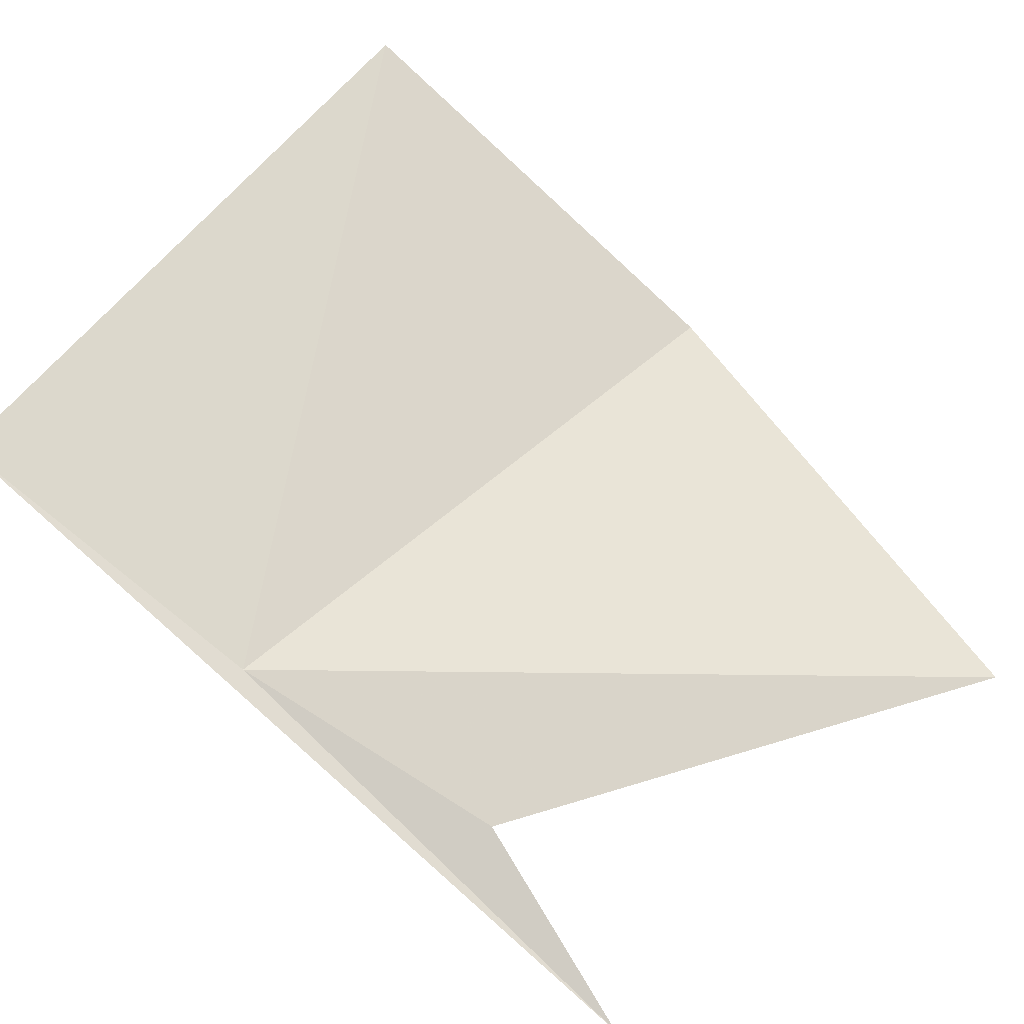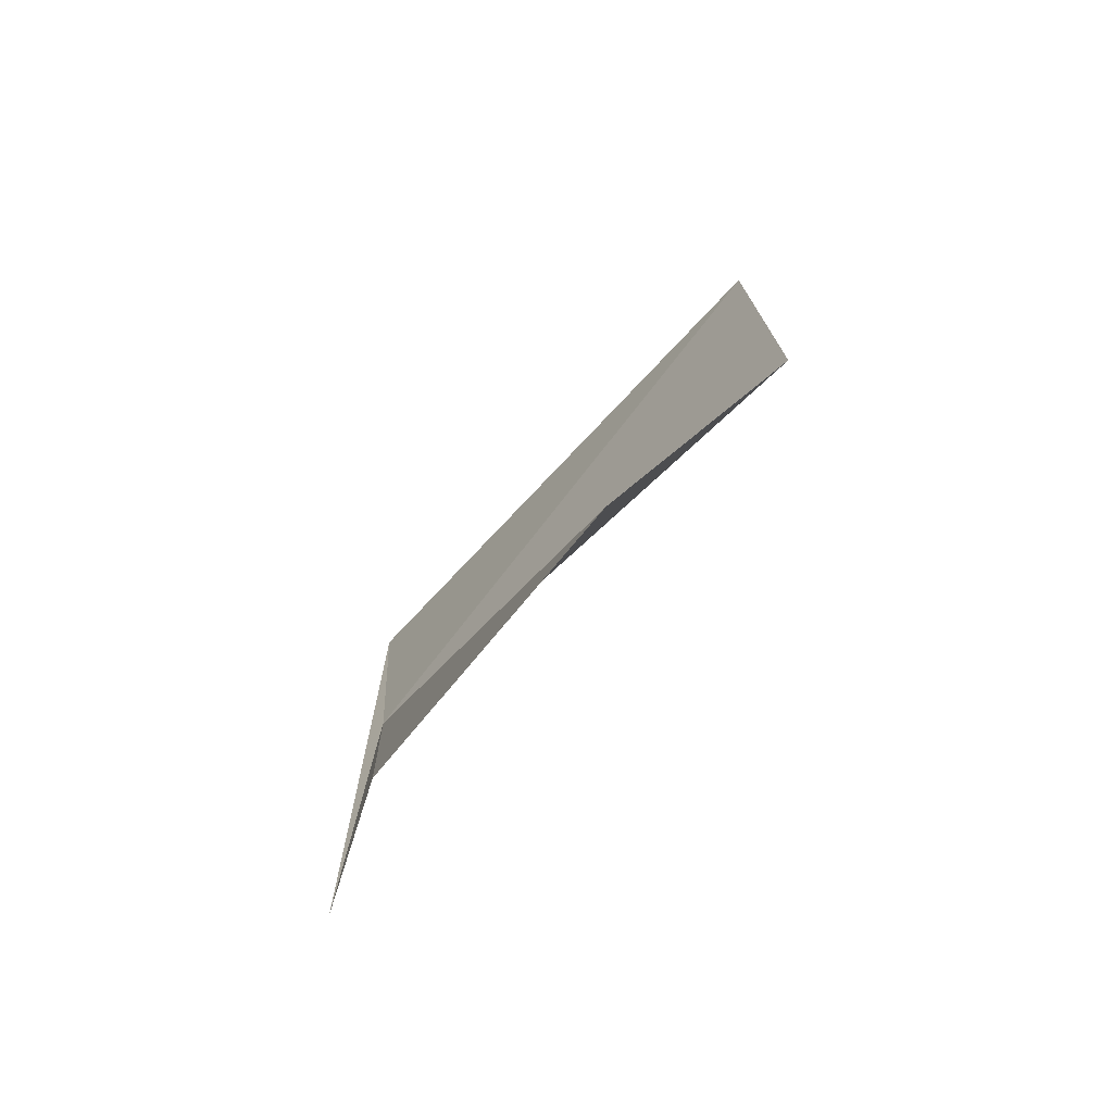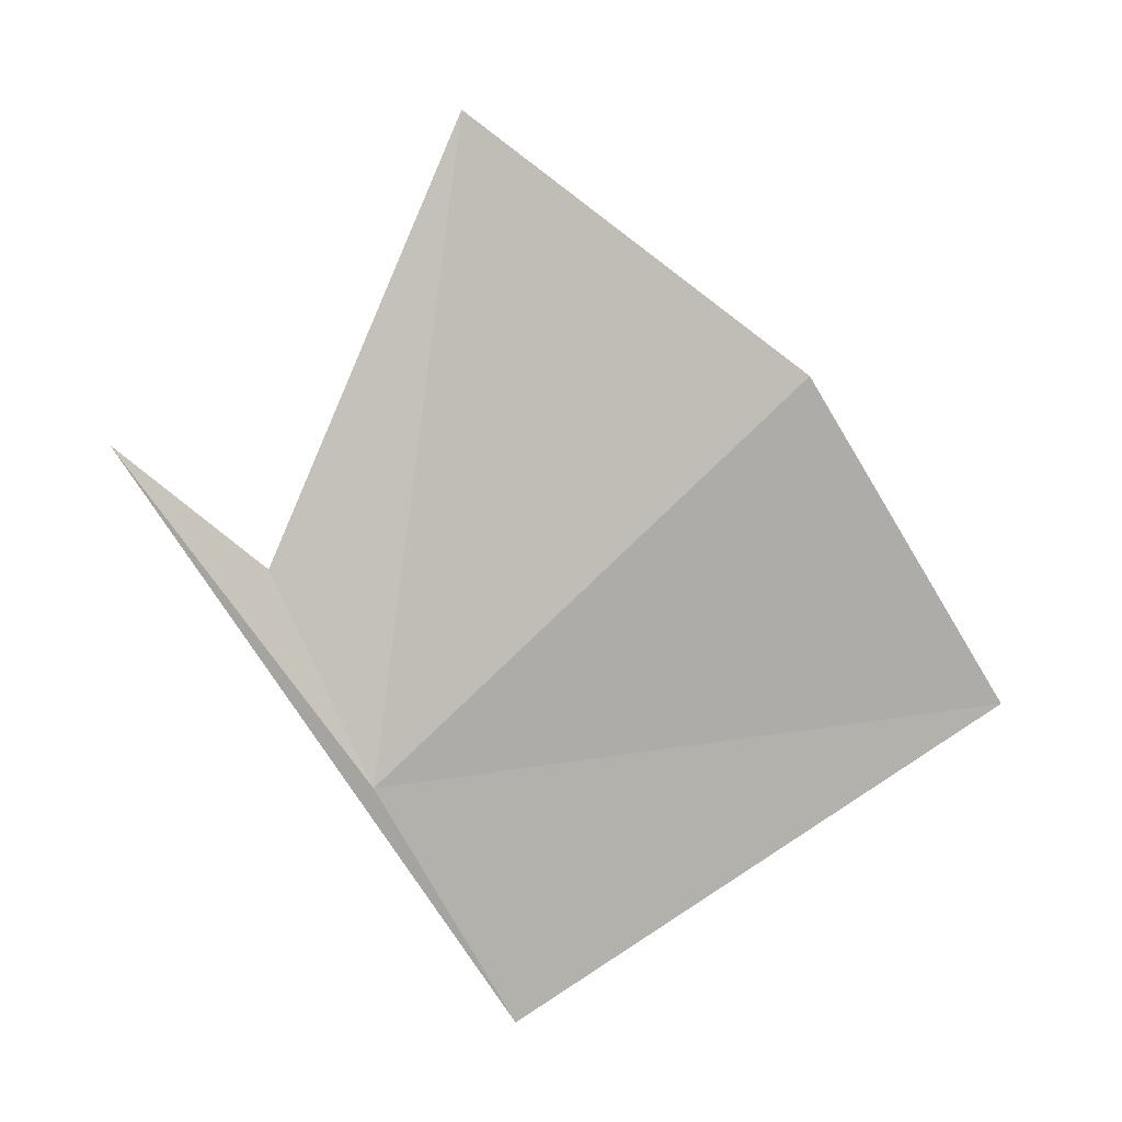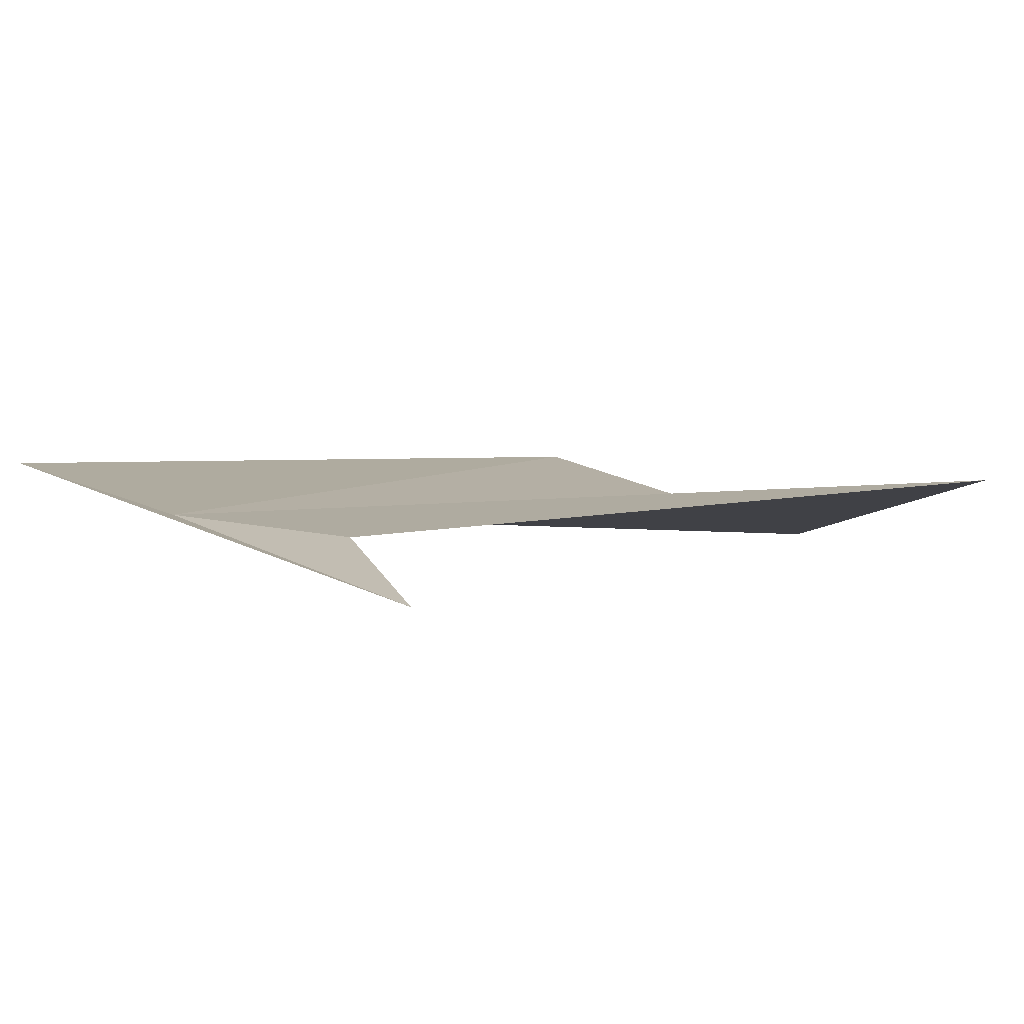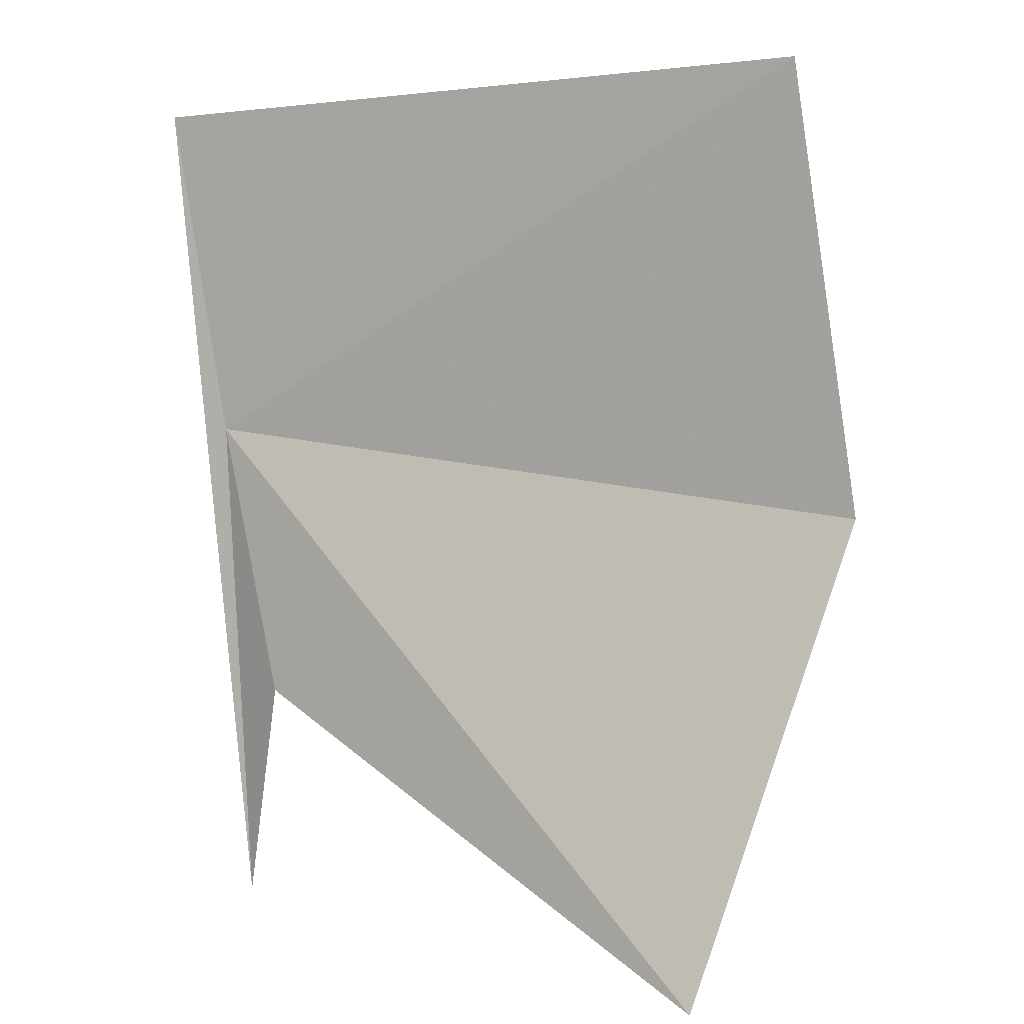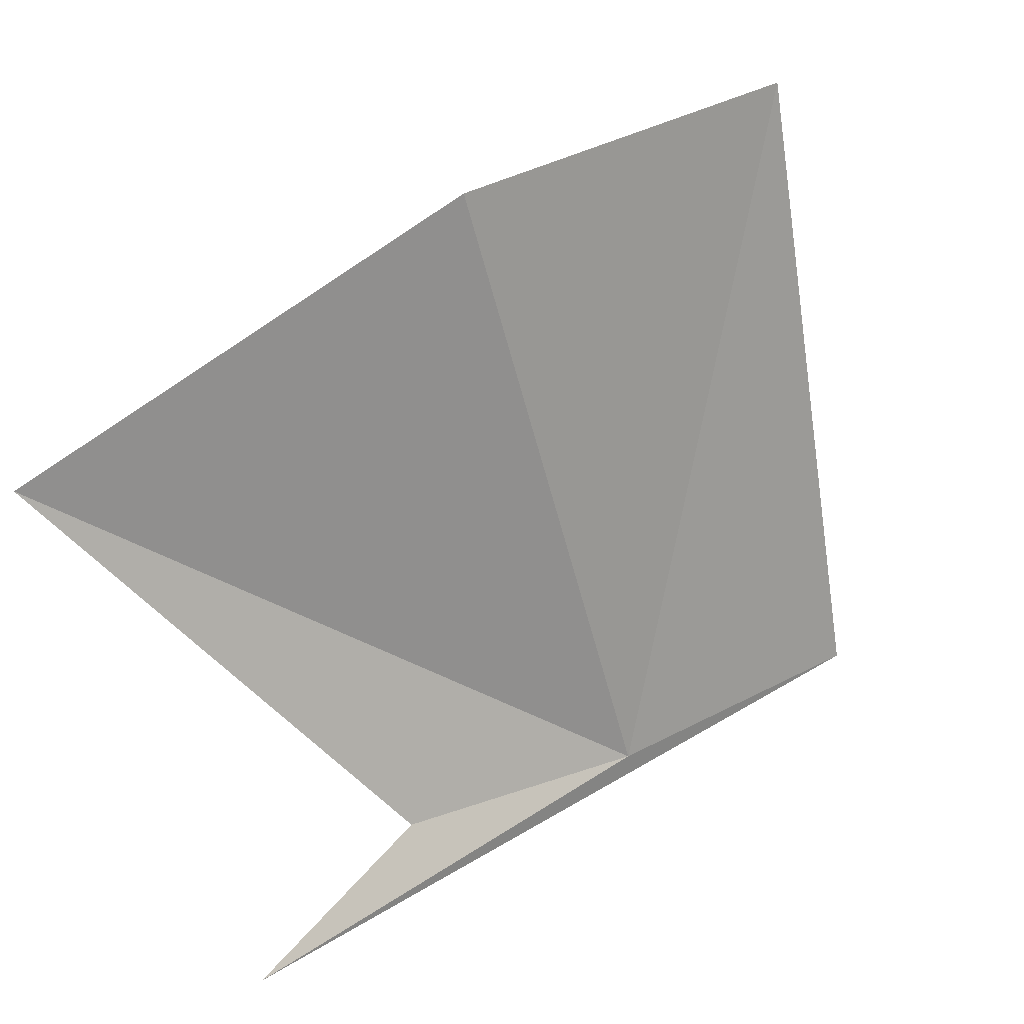
<metadata>
{"format":"obj","ext":"obj","renderer":"f3d","projection":"perspective","resolution":1024,"background":"white","views":[{"elev":25.2,"azim":92.7,"up":"+Z"},{"elev":65.9,"azim":165.9,"up":"+Y"},{"elev":-16.0,"azim":-139.5,"up":"+Y"},{"elev":-39.3,"azim":122.1,"up":"+Z"},{"elev":54.8,"azim":160.2,"up":"+Z"},{"elev":-44.5,"azim":-114.4,"up":"+Z"}]}
</metadata>
<code>
v 9.163 10.13 4.173
v 8.854 10.38 4.262
v 9.023 10.57 4.103
v 8.824 10.19 4.437
v 9.225 10.34 3.98
v 9.141 9.98 4.296
v 9.18 10.27 4.085
f 1 3 2
f 1 2 4
f 1 6 5
f 1 4 6
f 1 7 3
f 1 5 7

</code>
